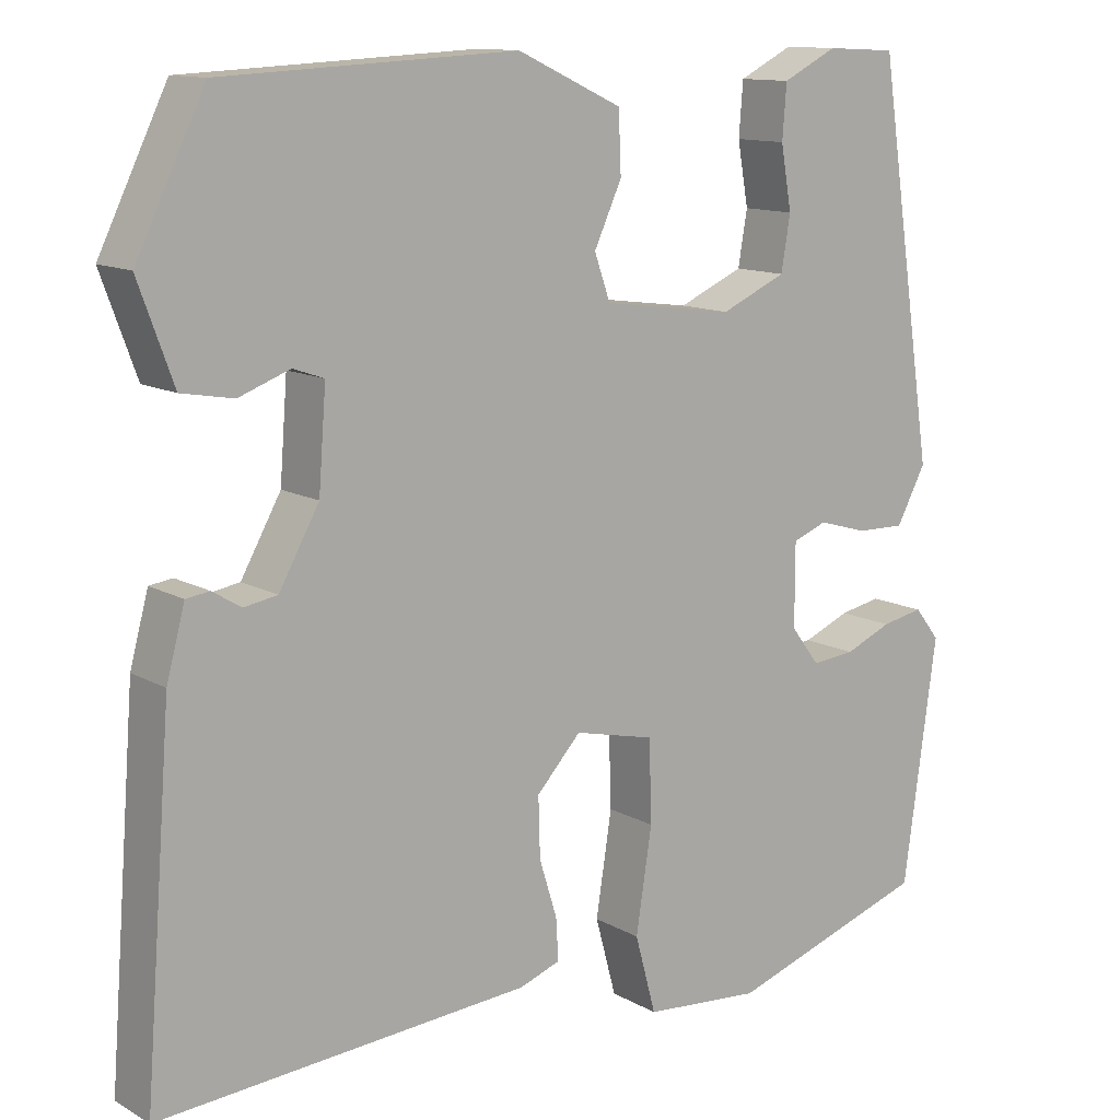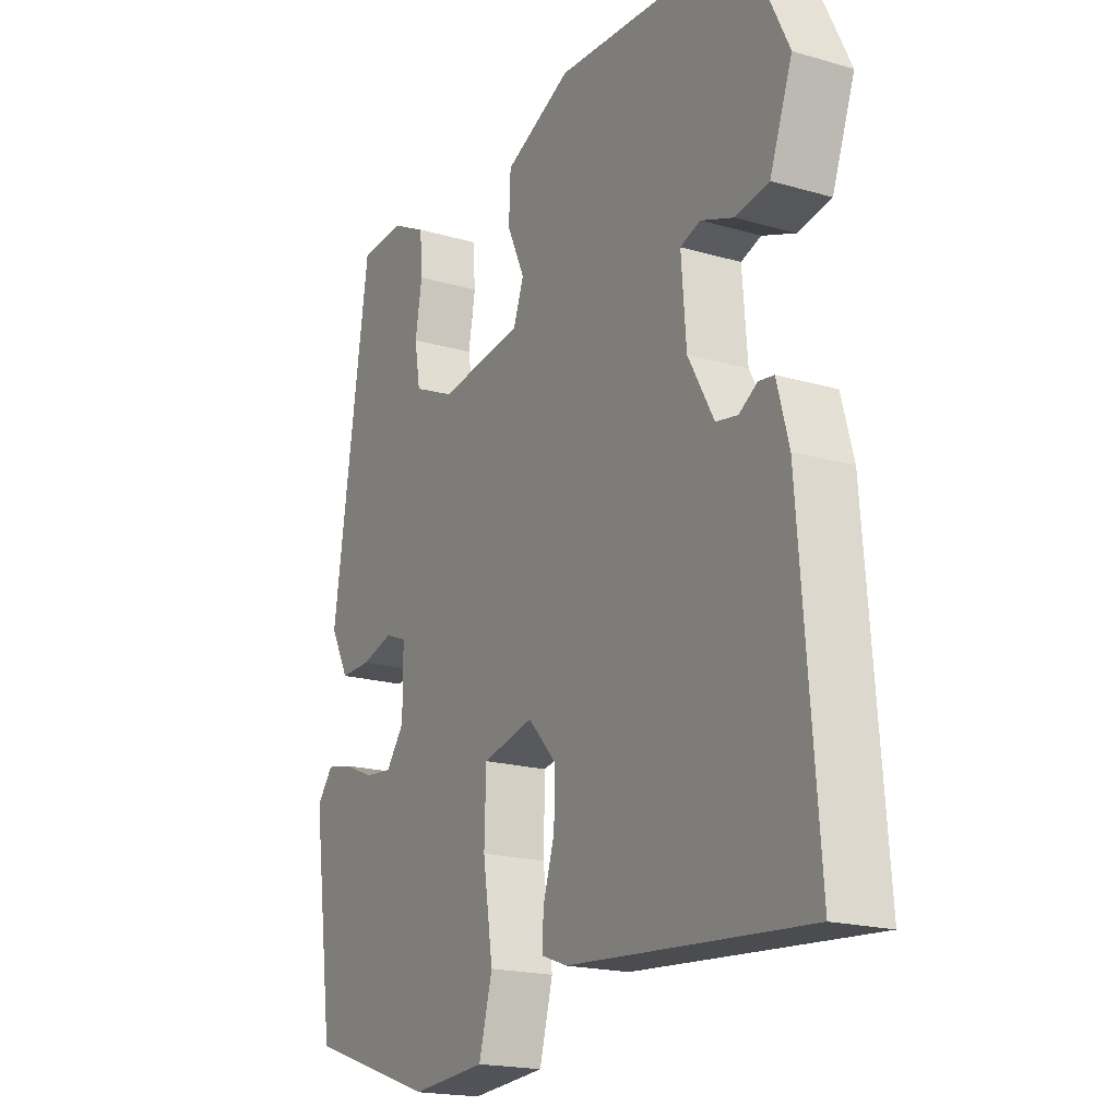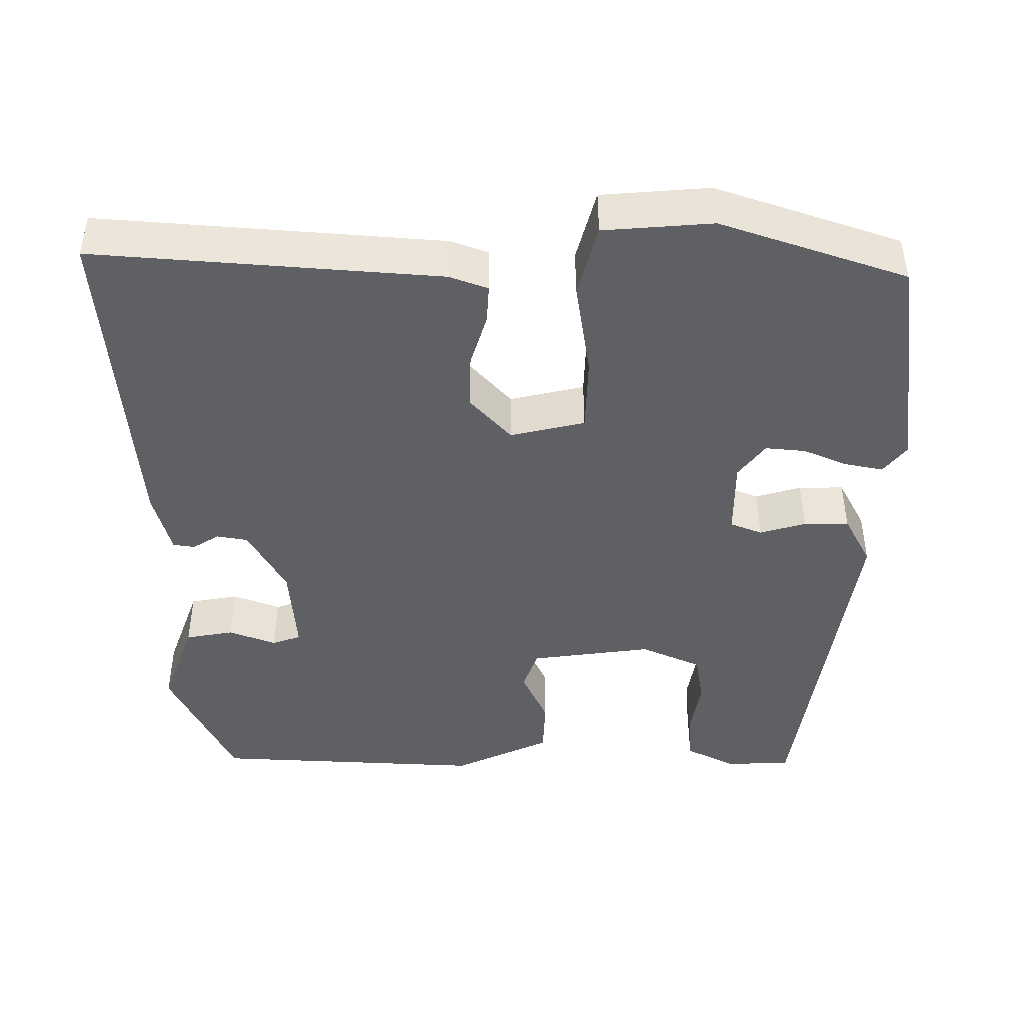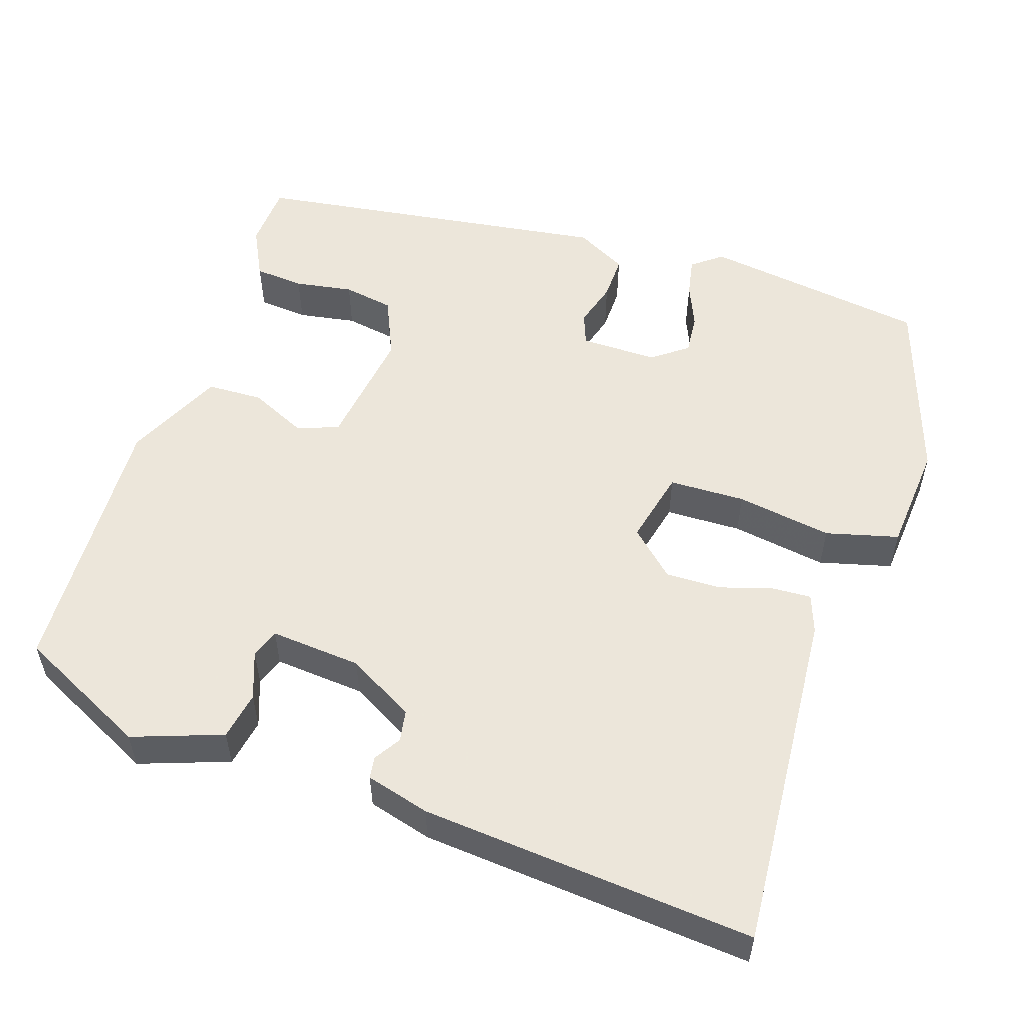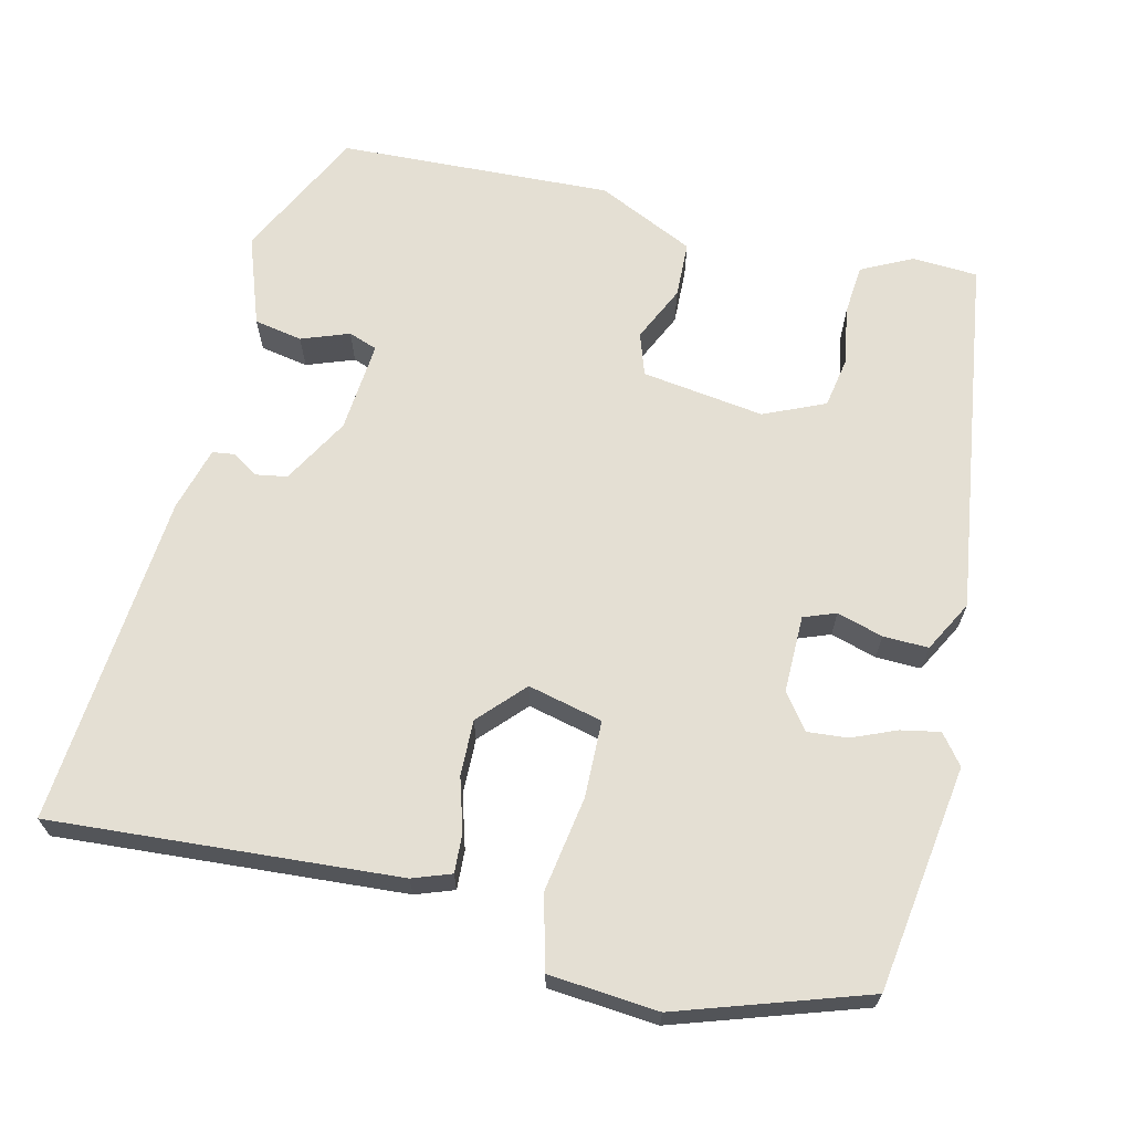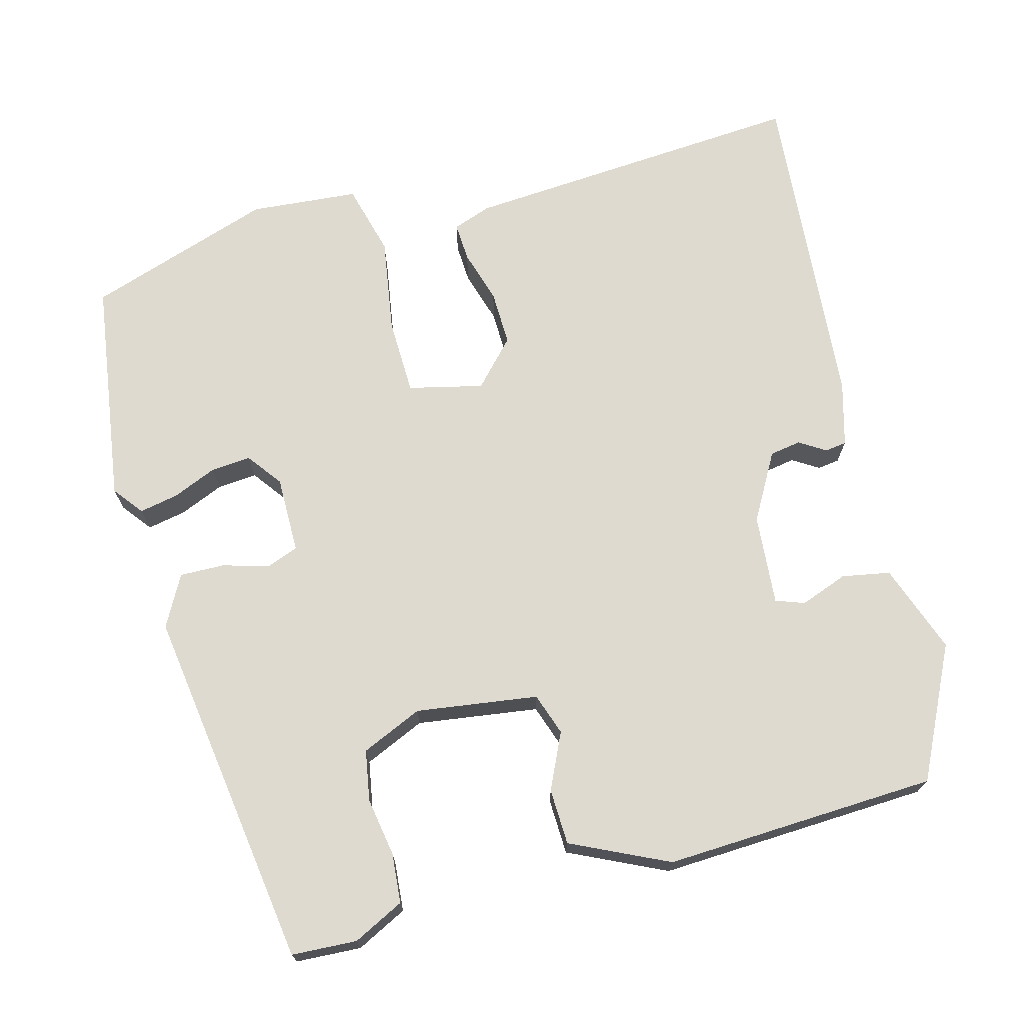
<metadata>
{"format":"obj","ext":"obj","renderer":"f3d","projection":"perspective","resolution":1024,"background":"white","views":[{"elev":12.2,"azim":142.6,"up":"+Z"},{"elev":-18.9,"azim":61.1,"up":"+Z"},{"elev":-44.5,"azim":179.9,"up":"+Y"},{"elev":54.2,"azim":108.6,"up":"+Y"},{"elev":66.4,"azim":-166.1,"up":"+Y"},{"elev":71.0,"azim":-14.6,"up":"+Y"}]}
</metadata>
<code>
v 0.5 0.07 -0.5
v 0.056 0.07 -0.465
v 0.007 0.07 -0.447
v 0.01 0.07 -0.397
v 0.031 0.07 -0.329
v 0.033 0.07 -0.258
v -0.02 0.07 -0.2
v -0.116 0.07 -0.222
v -0.119 0.07 -0.32
v -0.1 0.07 -0.443
v -0.125 0.07 -0.536
v -0.265 0.07 -0.547
v -0.504 0.07 -0.466
v -0.544 0.07 -0.176
v -0.514 0.07 -0.138
v -0.464 0.07 -0.148
v -0.408 0.07 -0.172
v -0.356 0.07 -0.177
v -0.322 0.07 -0.132
v -0.322 0.07 -0.033
v -0.363 0.07 -0.017
v -0.422 0.07 -0.034
v -0.48 0.07 -0.035
v -0.515 0.07 0.031
v -0.446 0.07 0.496
v -0.362 0.07 0.5
v -0.297 0.07 0.467
v -0.292 0.07 0.403
v -0.305 0.07 0.328
v -0.294 0.07 0.263
v -0.216 0.07 0.228
v -0.059 0.07 0.249
v -0.04 0.07 0.303
v -0.073 0.07 0.375
v -0.07 0.07 0.447
v 0.055 0.07 0.505
v 0.406 0.07 0.487
v 0.488 0.07 0.318
v 0.446 0.07 0.203
v 0.384 0.07 0.192
v 0.323 0.07 0.215
v 0.286 0.07 0.202
v 0.295 0.07 0.085
v 0.343 0.07 -0.001
v 0.383 0.07 -0.008
v 0.417 0.07 0.013
v 0.445 0.07 0.009
v 0.467 0.07 -0.073
v 0.5 0 -0.5
v 0.056 0 -0.465
v 0.007 0 -0.447
v 0.01 0 -0.397
v 0.031 0 -0.329
v 0.033 0 -0.258
v -0.02 0 -0.2
v -0.116 0 -0.222
v -0.119 0 -0.32
v -0.1 0 -0.443
v -0.125 0 -0.536
v -0.265 0 -0.547
v -0.504 0 -0.466
v -0.544 0 -0.176
v -0.514 0 -0.138
v -0.464 0 -0.148
v -0.408 0 -0.172
v -0.356 0 -0.177
v -0.322 0 -0.132
v -0.322 0 -0.033
v -0.363 0 -0.017
v -0.422 0 -0.034
v -0.48 0 -0.035
v -0.515 0 0.031
v -0.446 0 0.496
v -0.362 0 0.5
v -0.297 0 0.467
v -0.292 0 0.403
v -0.305 0 0.328
v -0.294 0 0.263
v -0.216 0 0.228
v -0.059 0 0.249
v -0.04 0 0.303
v -0.073 0 0.375
v -0.07 0 0.447
v 0.055 0 0.505
v 0.406 0 0.487
v 0.488 0 0.318
v 0.446 0 0.203
v 0.384 0 0.192
v 0.323 0 0.215
v 0.286 0 0.202
v 0.295 0 0.085
v 0.343 0 -0.001
v 0.383 0 -0.008
v 0.417 0 0.013
v 0.445 0 0.009
v 0.467 0 -0.073
f 45 46 47 48
f 44 45 48 1
f 43 44 1 2
f 42 43 2 3
f 38 39 40 41
f 38 41 42
f 37 38 42
f 33 34 35 36
f 32 33 36 37
f 26 27 28 29
f 26 29 30
f 25 26 30
f 24 25 30
f 21 22 23 24
f 21 24 30 31
f 14 15 16 17
f 14 17 18
f 13 14 18
f 12 13 18 19
f 9 10 11 12
f 8 9 12 19
f 42 3 4 5
f 42 5 6
f 32 37 42 6
f 20 21 31 32
f 7 8 19 20
f 7 20 32
f 6 7 32
f 96 95 94 93
f 49 96 93 92
f 50 49 92 91
f 51 50 91 90
f 89 88 87 86
f 90 89 86
f 90 86 85
f 84 83 82 81
f 85 84 81 80
f 77 76 75 74
f 78 77 74
f 78 74 73
f 78 73 72
f 72 71 70 69
f 79 78 72 69
f 65 64 63 62
f 66 65 62
f 66 62 61
f 67 66 61 60
f 60 59 58 57
f 67 60 57 56
f 53 52 51 90
f 54 53 90
f 54 90 85 80
f 80 79 69 68
f 68 67 56 55
f 80 68 55
f 80 55 54
f 1 49 50 2
f 2 50 51 3
f 3 51 52 4
f 4 52 53 5
f 5 53 54 6
f 6 54 55 7
f 7 55 56 8
f 8 56 57 9
f 9 57 58 10
f 10 58 59 11
f 11 59 60 12
f 12 60 61 13
f 13 61 62 14
f 14 62 63 15
f 15 63 64 16
f 16 64 65 17
f 17 65 66 18
f 18 66 67 19
f 19 67 68 20
f 20 68 69 21
f 21 69 70 22
f 22 70 71 23
f 23 71 72 24
f 24 72 73 25
f 25 73 74 26
f 26 74 75 27
f 27 75 76 28
f 28 76 77 29
f 29 77 78 30
f 30 78 79 31
f 31 79 80 32
f 32 80 81 33
f 33 81 82 34
f 34 82 83 35
f 35 83 84 36
f 36 84 85 37
f 37 85 86 38
f 38 86 87 39
f 39 87 88 40
f 40 88 89 41
f 41 89 90 42
f 42 90 91 43
f 43 91 92 44
f 44 92 93 45
f 45 93 94 46
f 46 94 95 47
f 47 95 96 48
f 48 96 49 1

</code>
